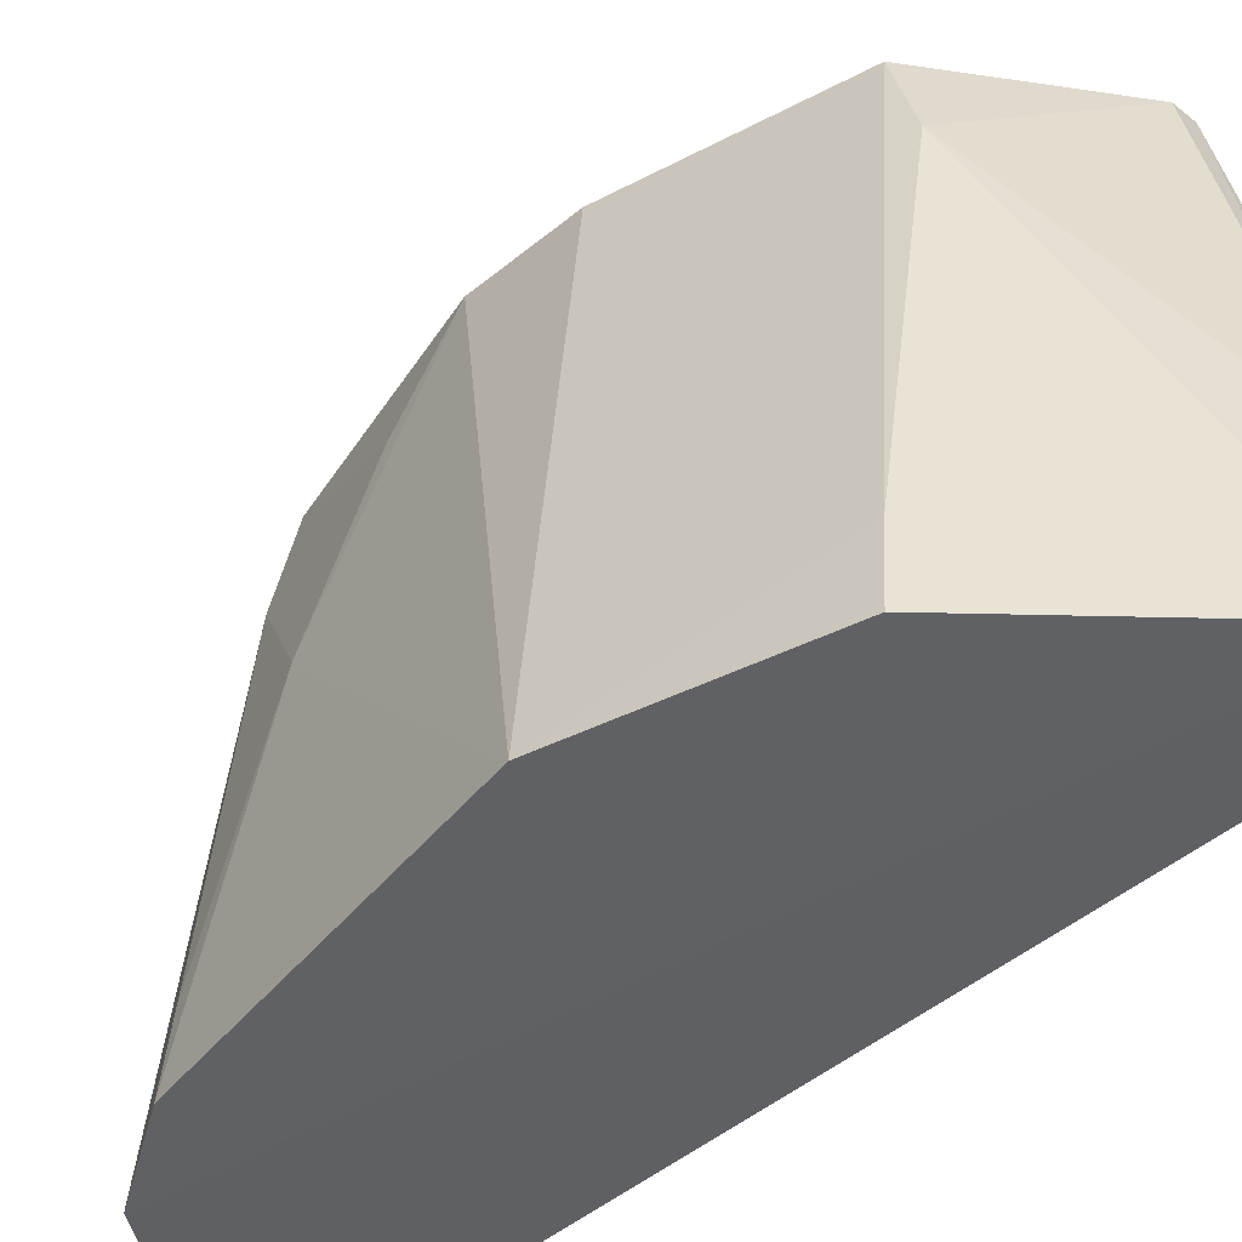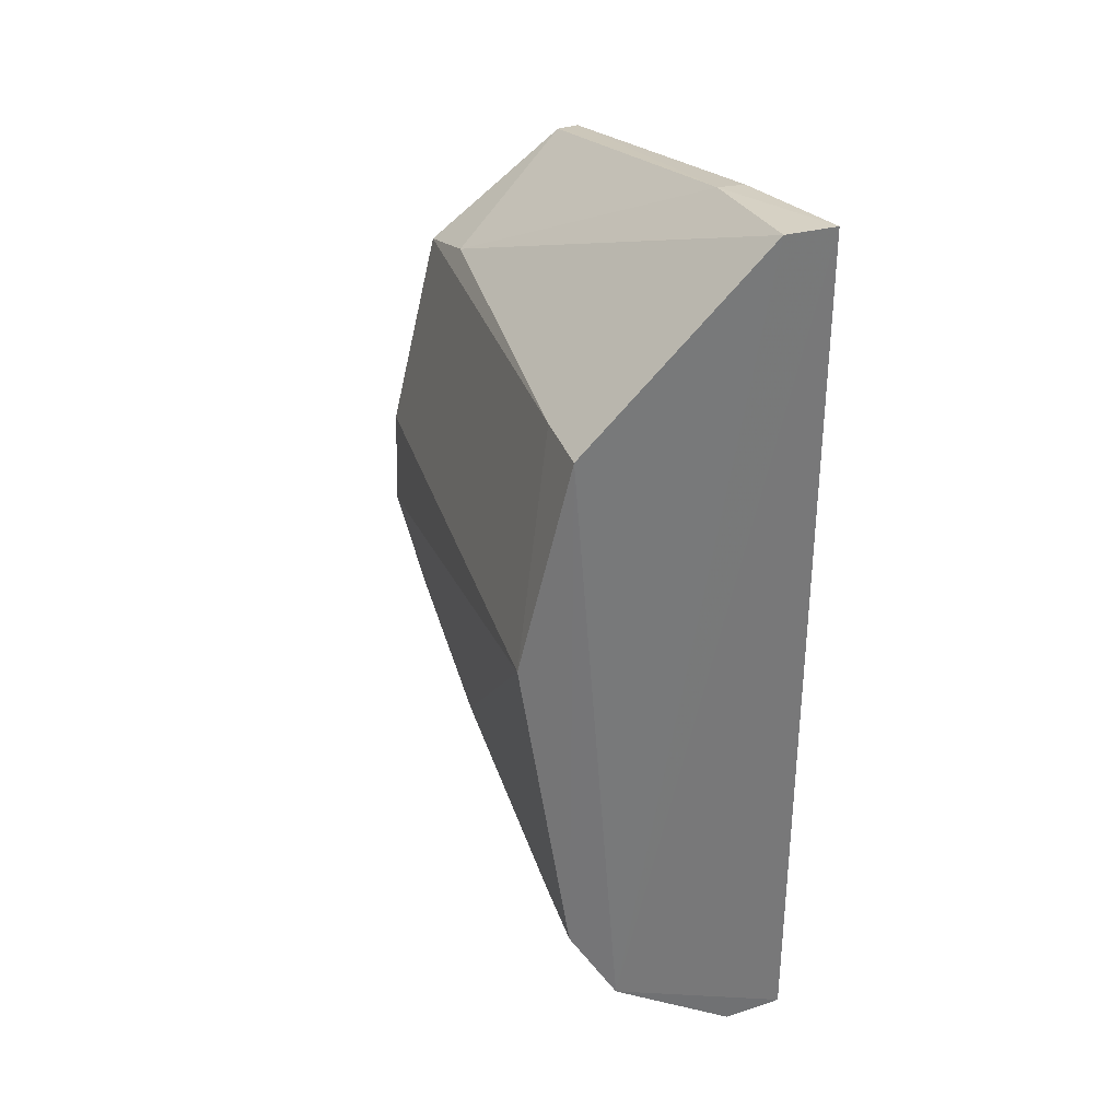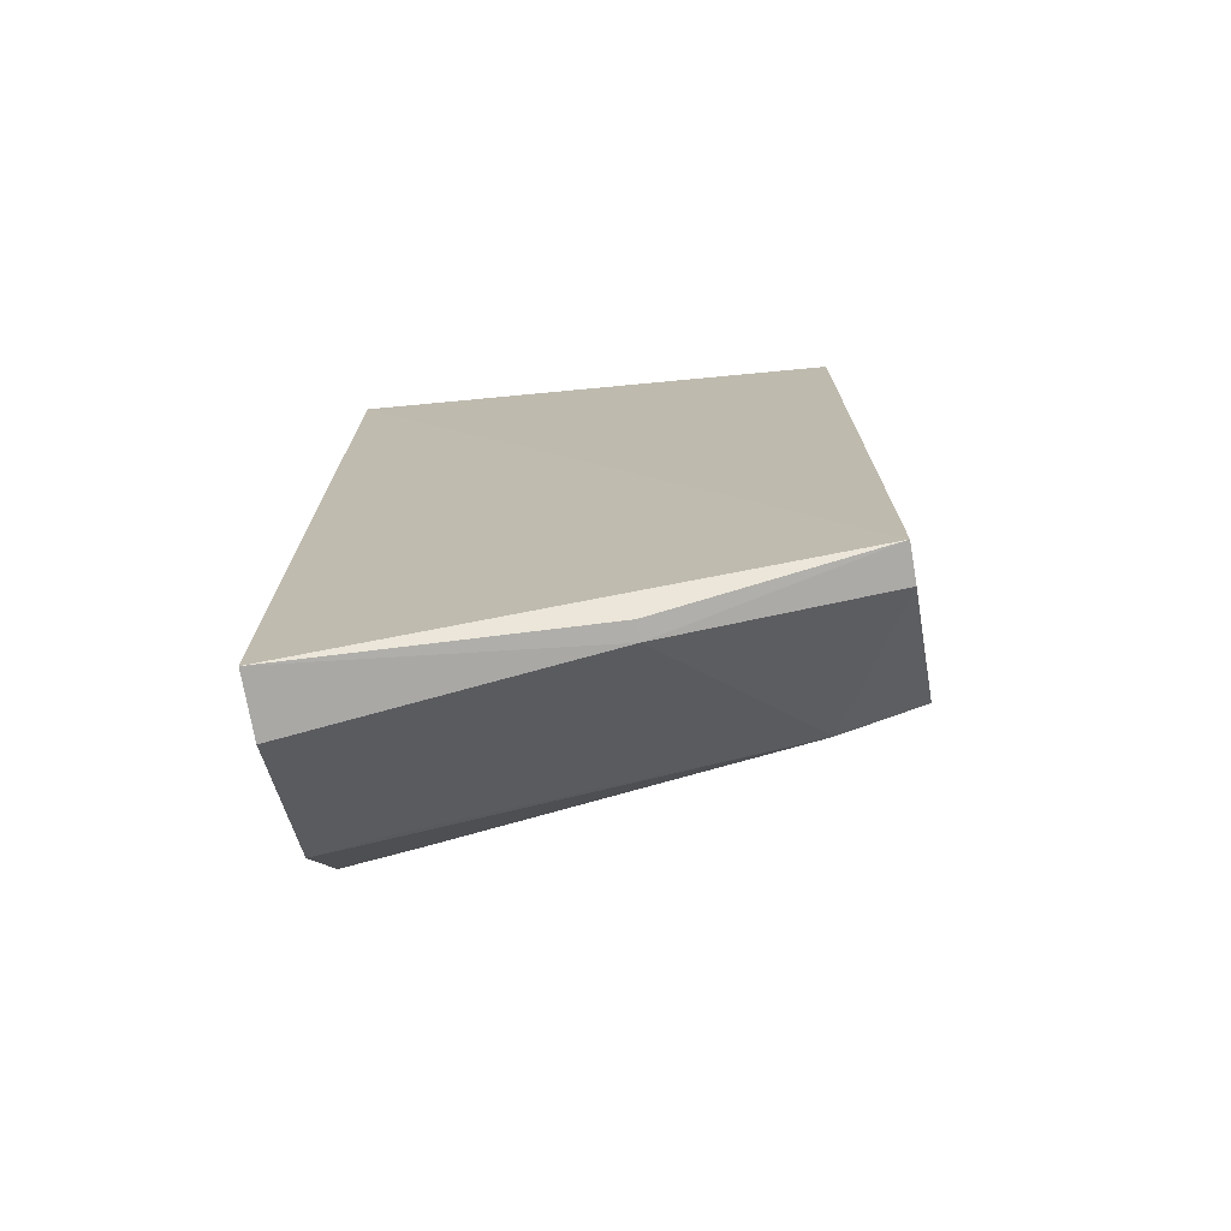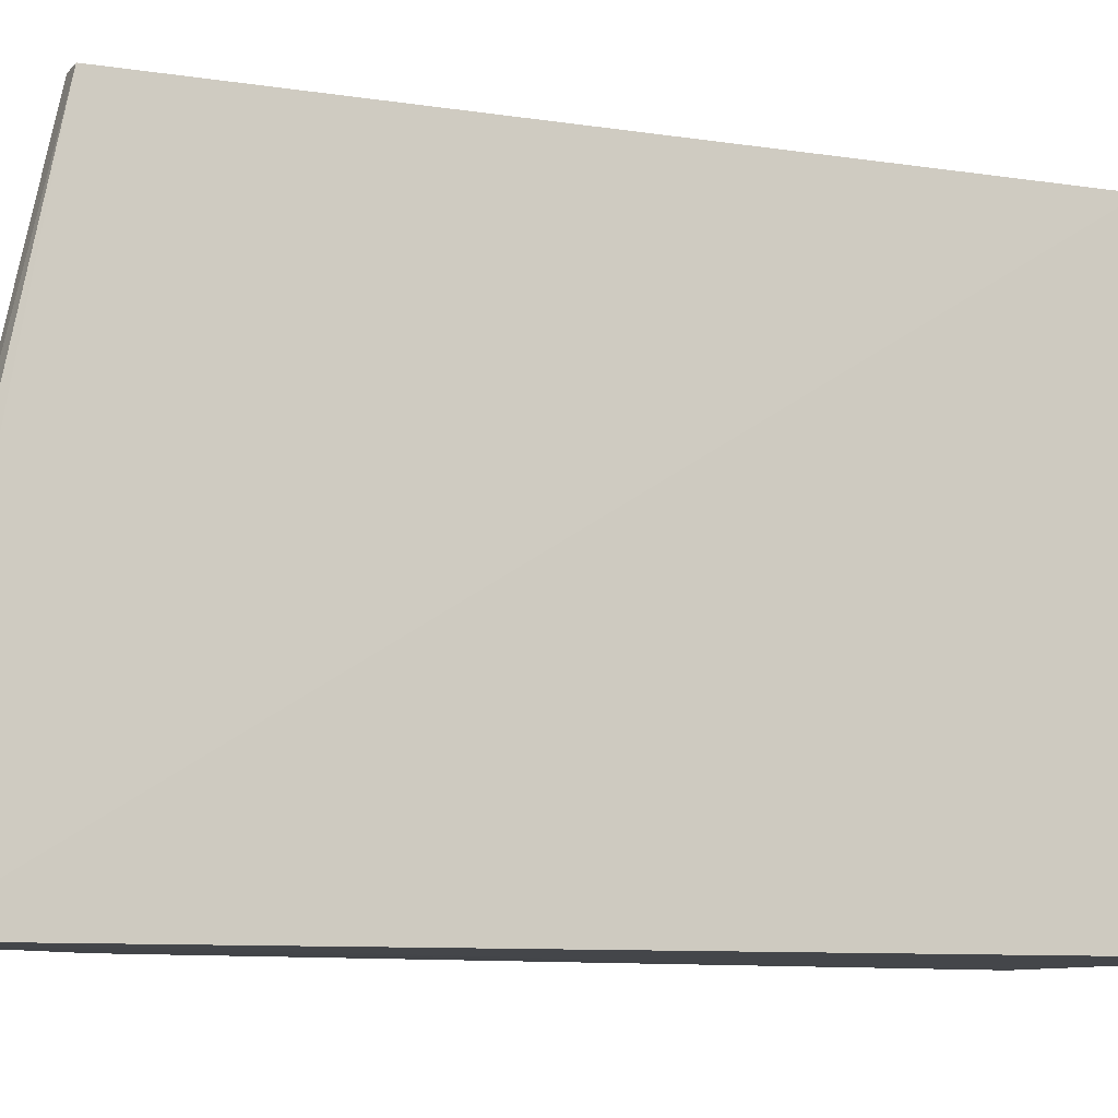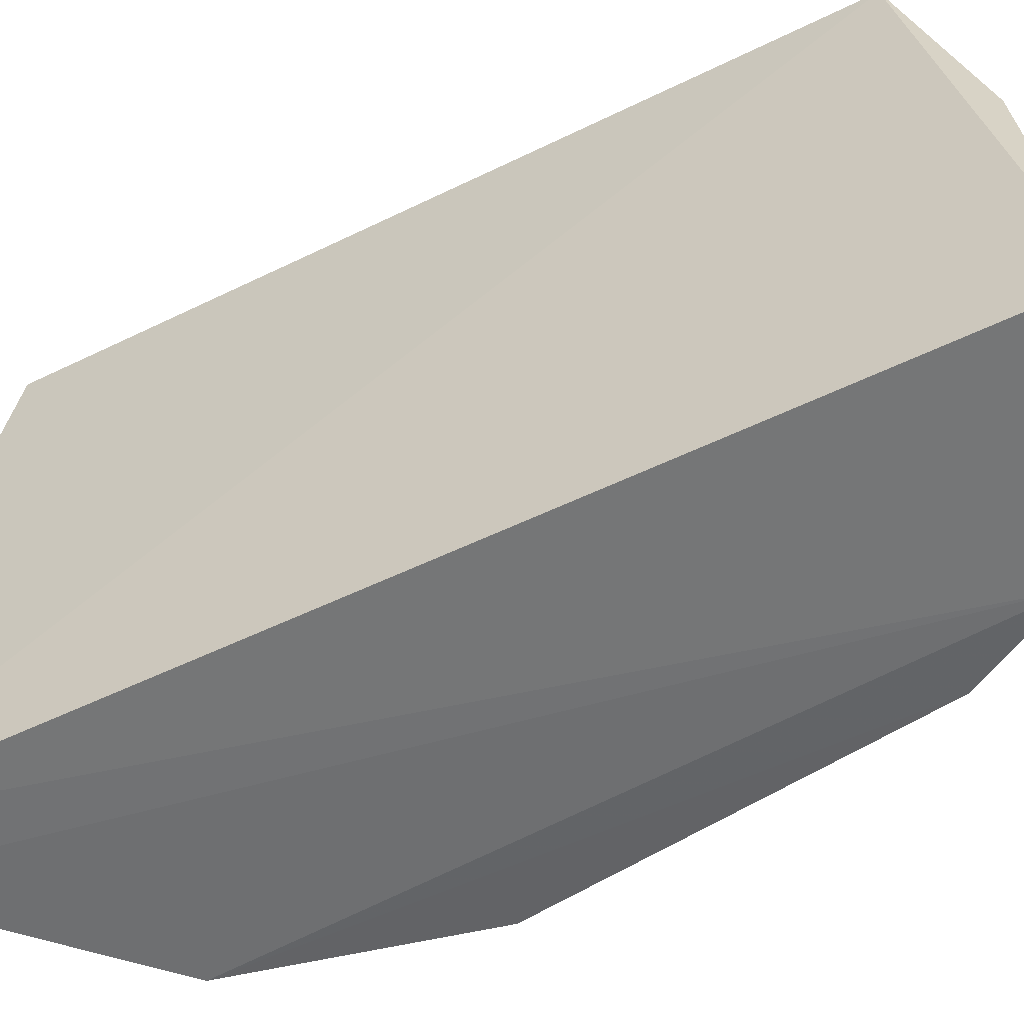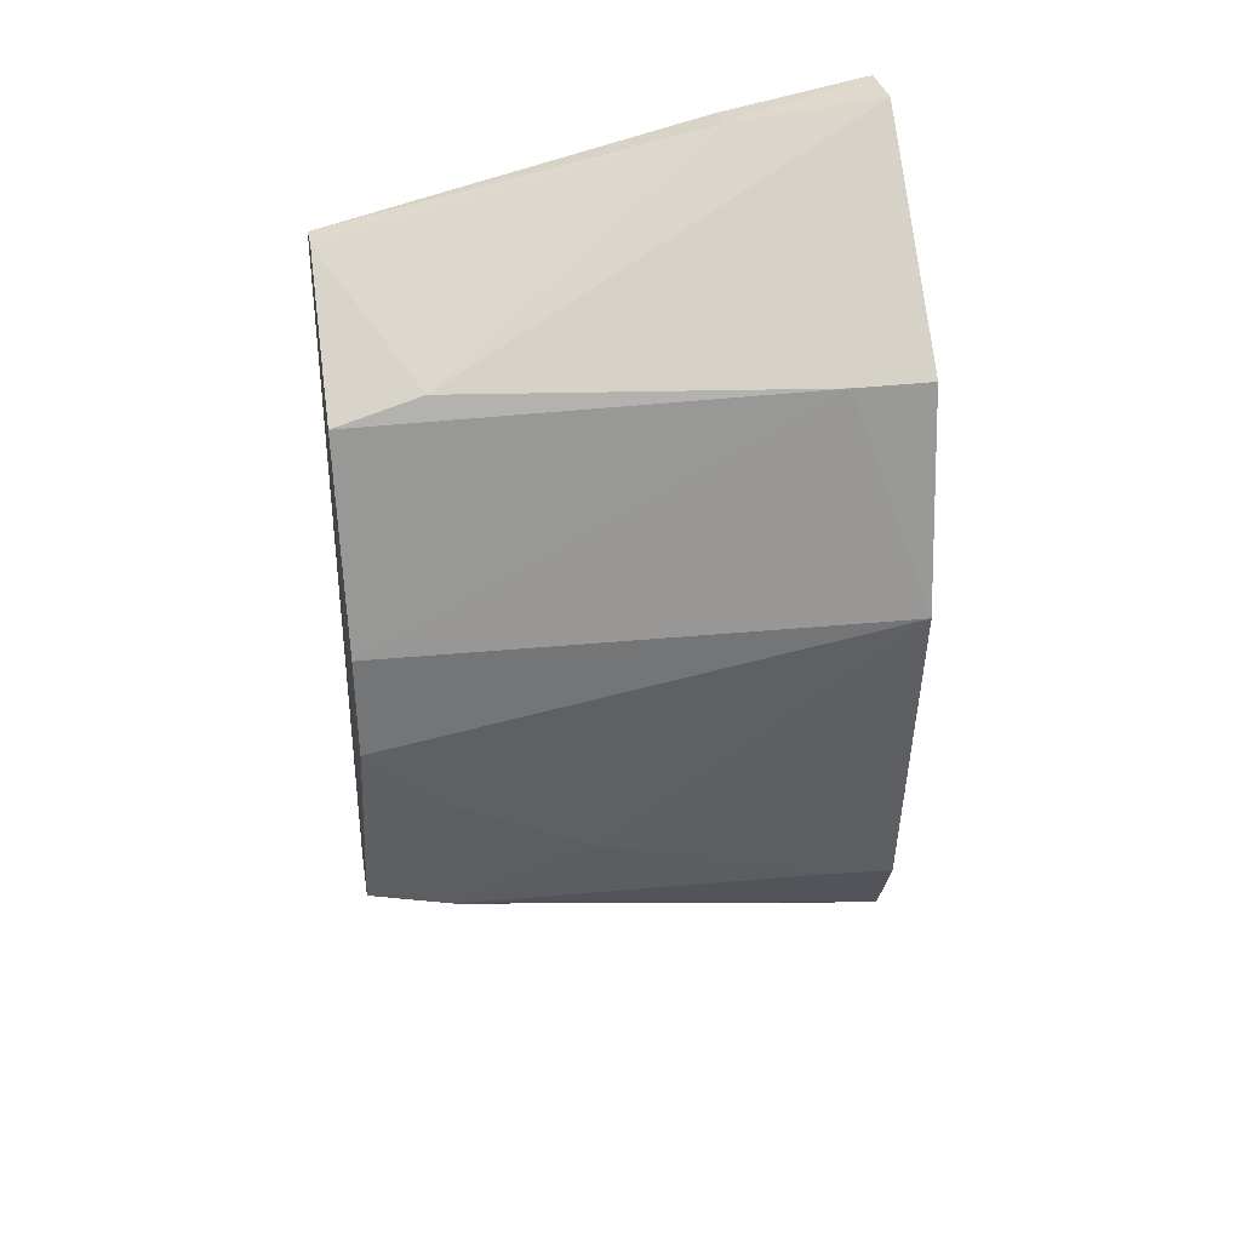
<metadata>
{"format":"obj","ext":"obj","renderer":"f3d","projection":"perspective","resolution":1024,"background":"white","views":[{"elev":-44.4,"azim":-44.4,"up":"+Y"},{"elev":33.6,"azim":-23.1,"up":"+Z"},{"elev":-72.6,"azim":99.5,"up":"+Z"},{"elev":-8.9,"azim":66.1,"up":"+Y"},{"elev":-55.8,"azim":116.6,"up":"+Y"},{"elev":35.8,"azim":-101.8,"up":"+Z"}]}
</metadata>
<code>
v 0.005703 -0.01007 0.06983
v 0.006473 -0.009496 -0.1162
v 0.003956 0.09377 -0.09763
v -0.03112 0.09507 0.02982
v -0.05398 -0.008257 -0.008872
v 0.002131 0.09377 0.05086
v -0.03356 -0.01022 -0.09696
v -0.04327 -0.009358 0.03382
v -0.03107 0.09552 -0.07744
v -0.005102 -0.01002 0.07012
v -0.001697 0.05019 -0.1104
v -0.0418 0.00564 0.03345
v -0.04381 -0.00925 -0.07884
v -0.04217 0.09505 -0.03297
v -0.002447 0.09374 0.05075
v -0.002548 0.01964 0.06661
v 0.002024 0.05015 -0.1101
v -0.006147 -0.00946 -0.1165
v -0.003741 0.09382 -0.09781
v -0.03287 0.07829 -0.08125
v -0.0415 0.09508 -0.01184
v -0.03118 0.07797 0.0347
v -0.04168 0.05114 -0.06315
v 0.003177 0.01958 0.06623
v -0.03243 0.004669 -0.09536
v -0.04128 0.07973 -0.0479
v -0.04238 0.005758 -0.07848
f 1 2 3
f 6 1 3
f 7 2 1
f 9 6 3
f 9 4 6
f 10 8 7
f 10 7 1
f 12 5 8
f 12 8 10
f 13 8 5
f 13 7 8
f 15 6 4
f 16 10 1
f 16 6 15
f 17 11 3
f 17 3 2
f 17 2 11
f 18 11 2
f 18 2 7
f 18 7 11
f 19 9 3
f 19 3 11
f 20 19 11
f 20 9 19
f 21 12 4
f 21 5 12
f 21 14 5
f 21 4 9
f 21 9 14
f 22 12 10
f 22 4 12
f 22 10 16
f 22 16 15
f 22 15 4
f 23 13 5
f 23 5 14
f 24 16 1
f 24 1 6
f 24 6 16
f 25 20 11
f 25 11 7
f 25 7 20
f 26 14 9
f 26 9 20
f 26 23 14
f 26 20 23
f 27 23 20
f 27 13 23
f 27 20 7
f 27 7 13

</code>
